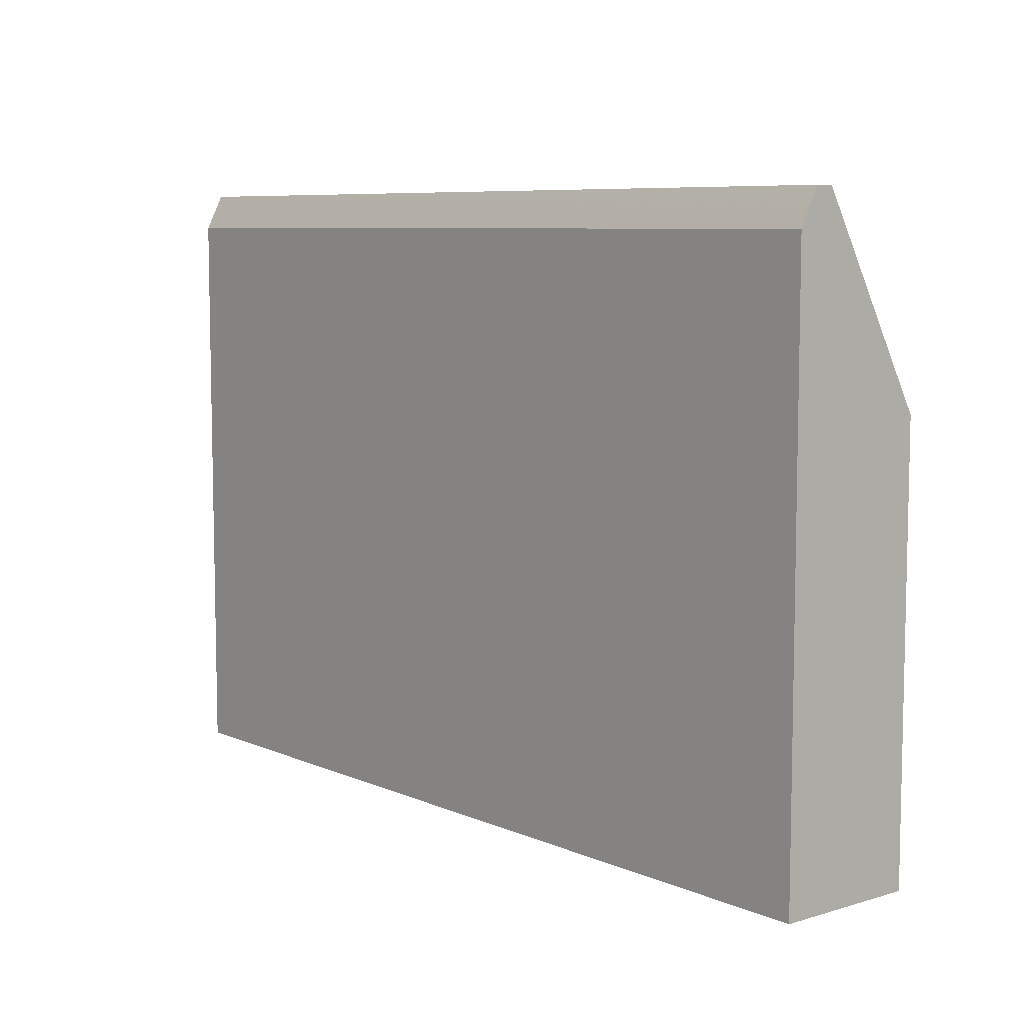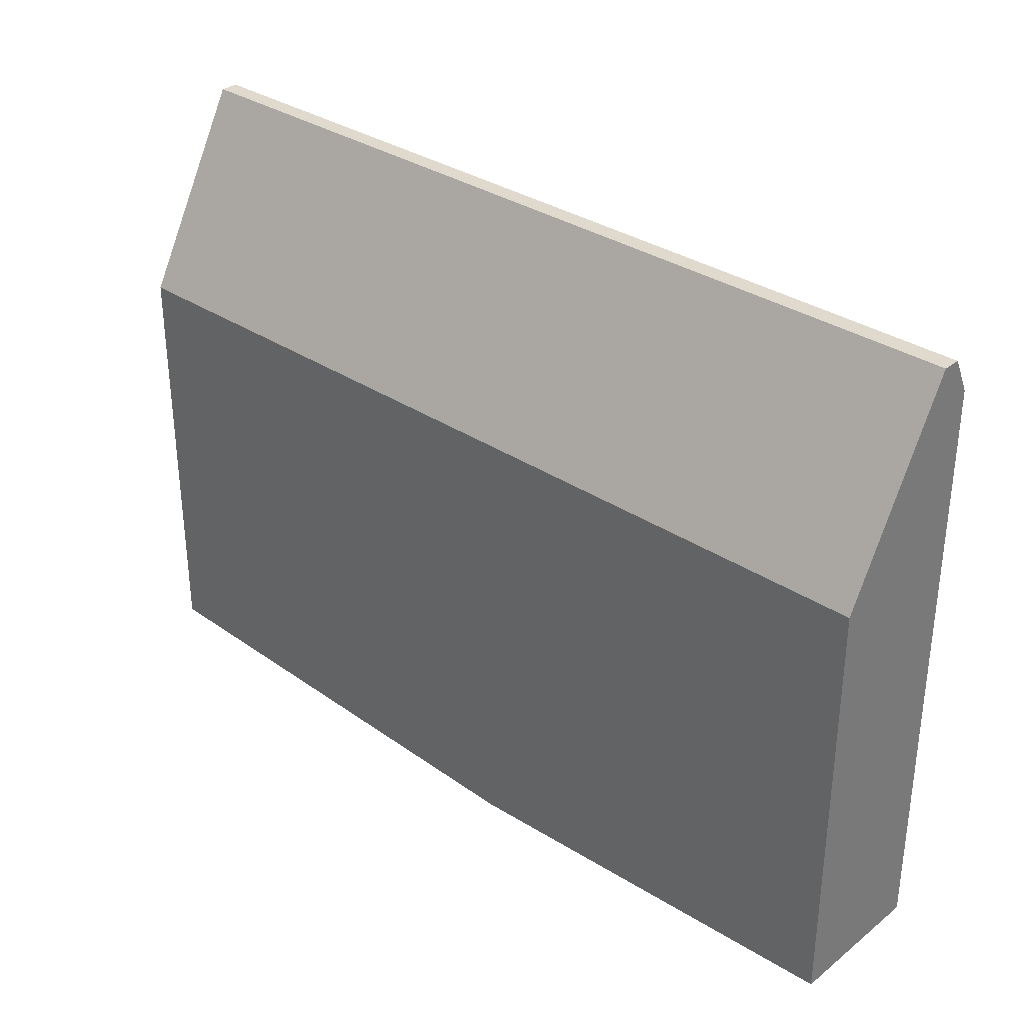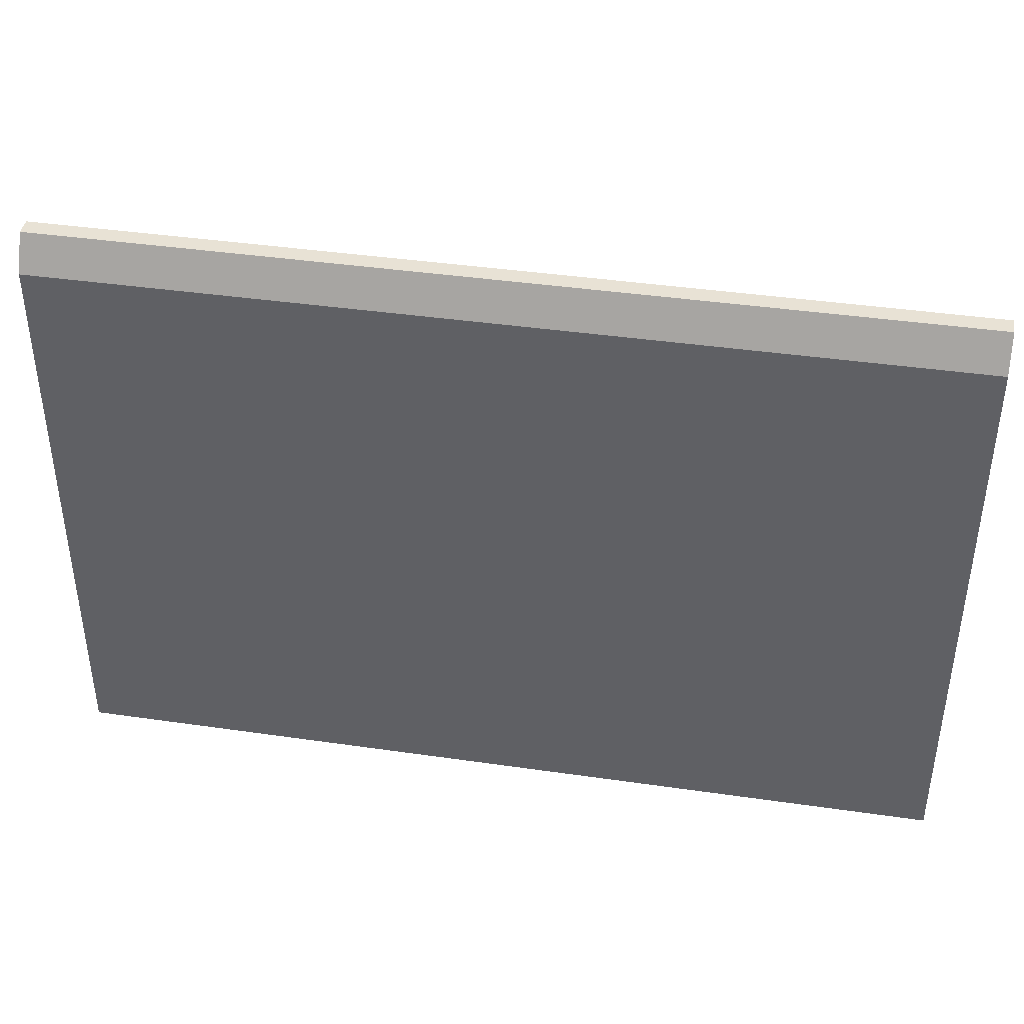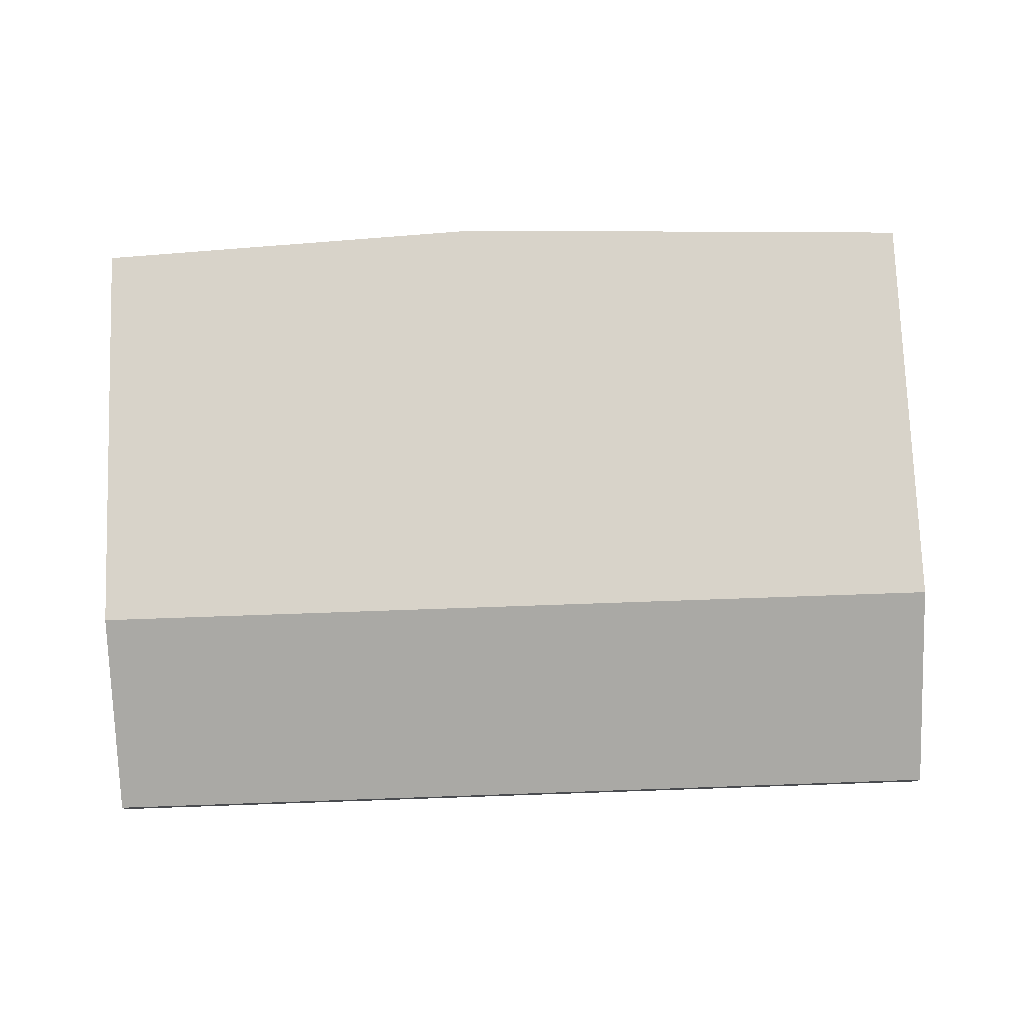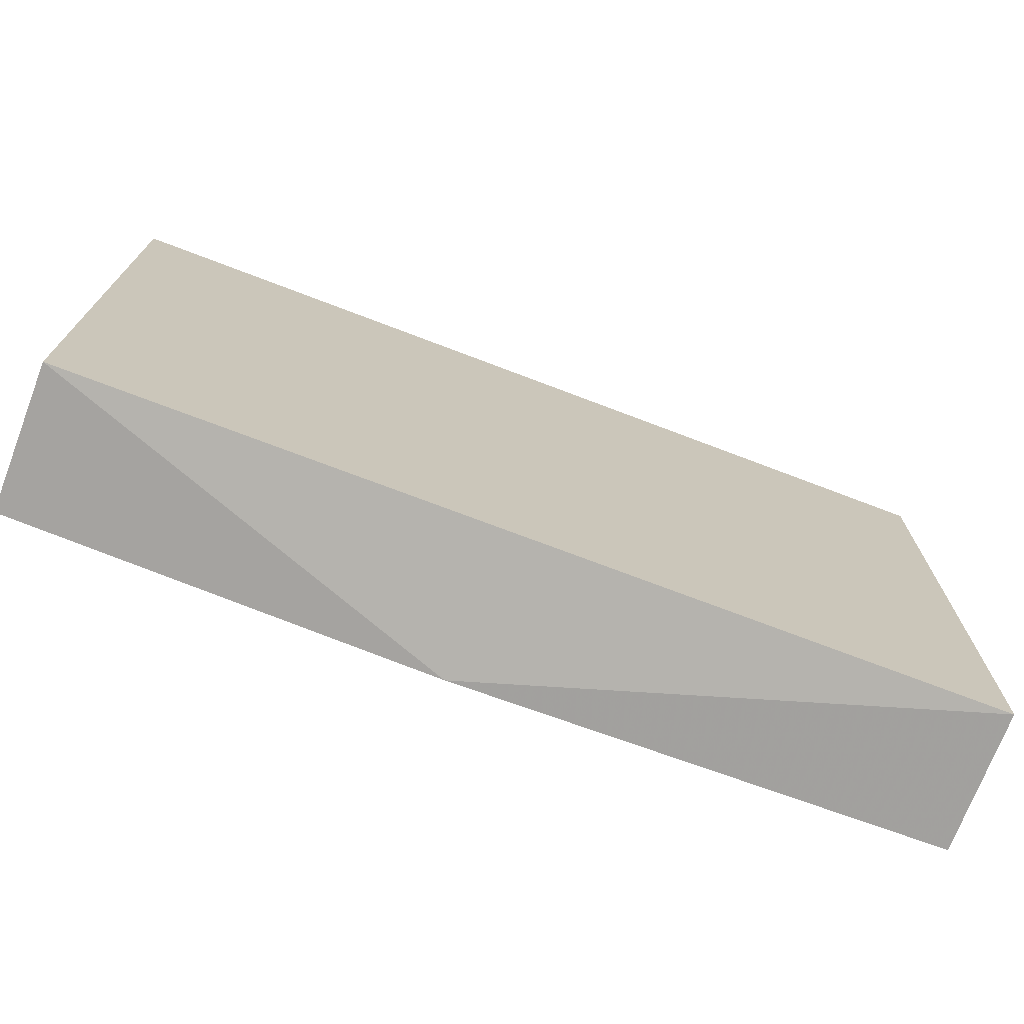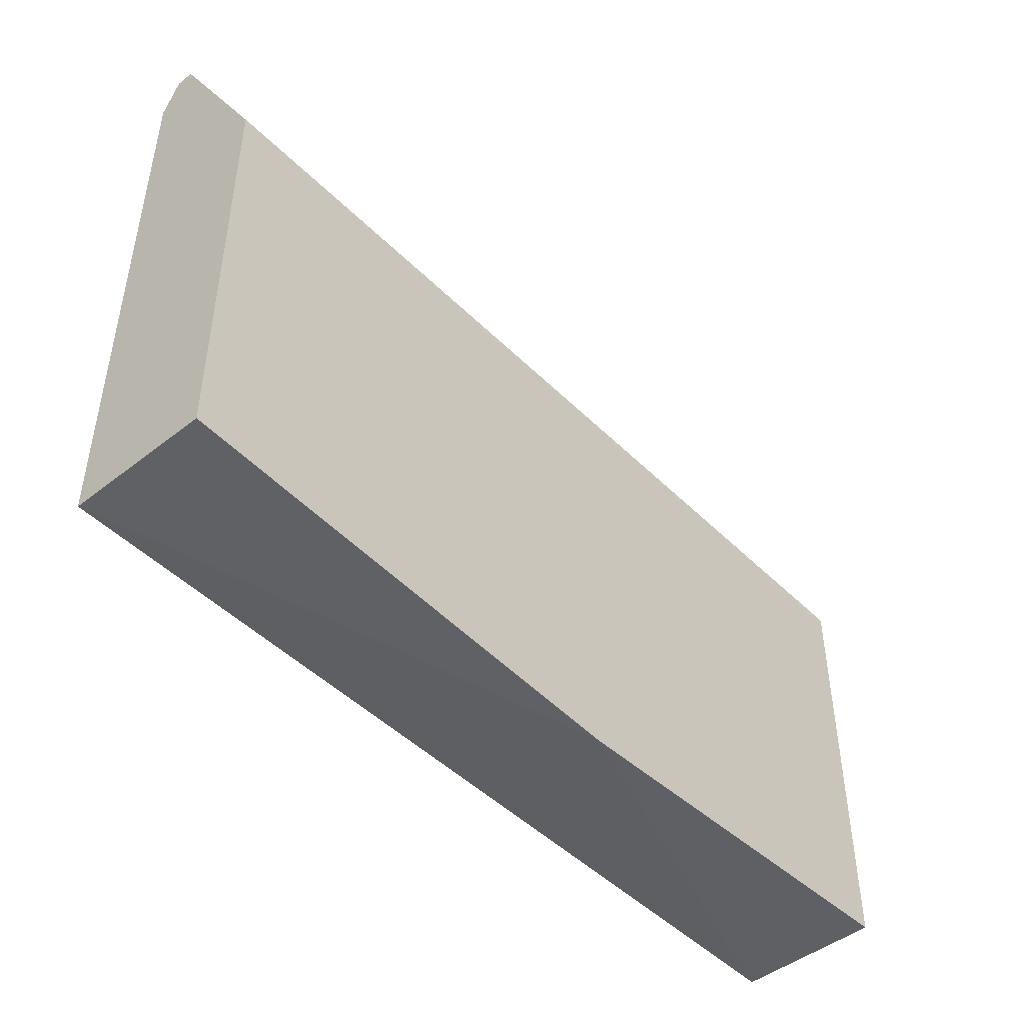
<metadata>
{"format":"obj","ext":"obj","renderer":"f3d","projection":"perspective","resolution":1024,"background":"white","views":[{"elev":7.6,"azim":-129.9,"up":"+Y"},{"elev":32.7,"azim":42.8,"up":"+Y"},{"elev":40.9,"azim":-170.0,"up":"+Y"},{"elev":75.9,"azim":178.0,"up":"+Z"},{"elev":-72.5,"azim":159.1,"up":"+Y"},{"elev":-46.7,"azim":-48.2,"up":"+Y"}]}
</metadata>
<code>
v -0.4775 -0.1871 0.2088
v -0.3487 -0.1811 0.1646
v -0.3487 -0.1811 0.2088
v -0.6285 -0.1811 0.2088
v -0.6285 -0.1811 0.1647
v -0.6285 -0.1811 0.1646
v -0.3487 -0.0494 0.1646
v -0.3487 -0.0494 0.2088
v -0.6285 -0.0494 0.2088
v -0.6285 -0.158 0.1646
v -0.3487 -1.14e-06 0.1647
v -0.6285 -0.0494 0.1646
v -0.3487 0.01098 0.1756
v -0.6285 0.01098 0.1756
v -0.3487 0.01098 0.1701
v -0.6285 -1.14e-06 0.1647
v -0.6285 0.00574 0.1675
v -0.6285 0.01098 0.1701
f 7 12 16
f 4 17 16
f 4 16 12
f 4 12 10
f 4 10 5
f 5 10 6
f 7 16 11
f 4 18 17
f 8 14 9
f 11 16 17
f 11 17 15
f 15 17 18
f 13 15 18
f 13 18 14
f 8 13 14
f 4 14 18
f 1 8 9
f 2 12 7
f 1 2 3
f 1 3 8
f 1 9 4
f 1 4 5
f 1 5 6
f 1 6 2
f 4 9 14
f 2 11 15
f 2 15 13
f 2 13 8
f 2 8 3
f 2 6 10
f 2 10 12
f 2 7 11

</code>
